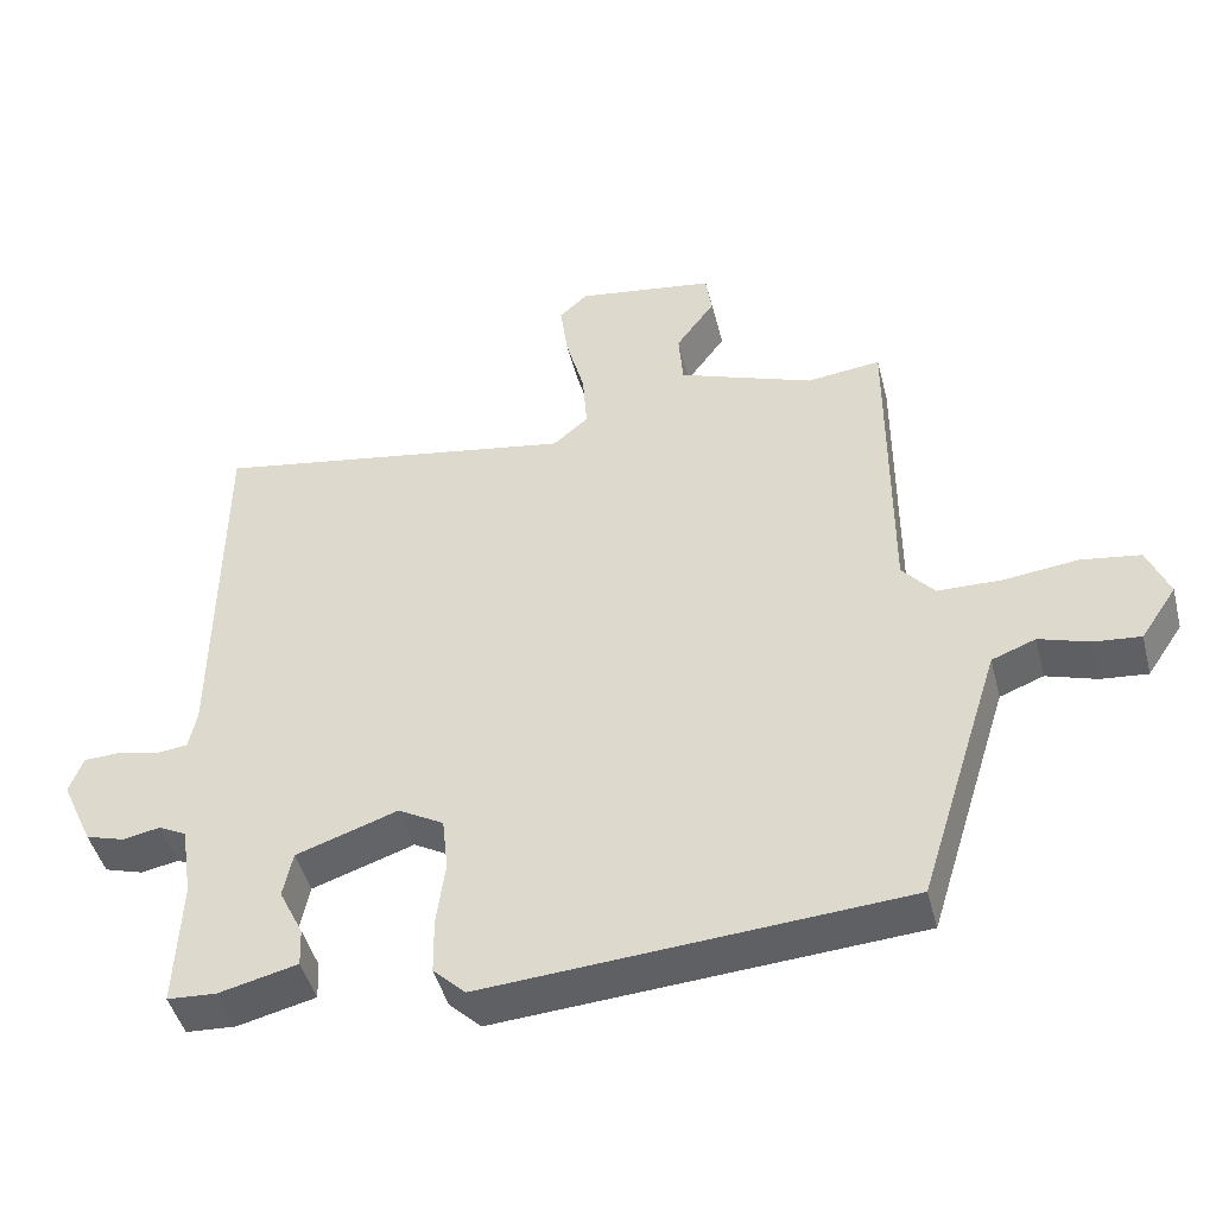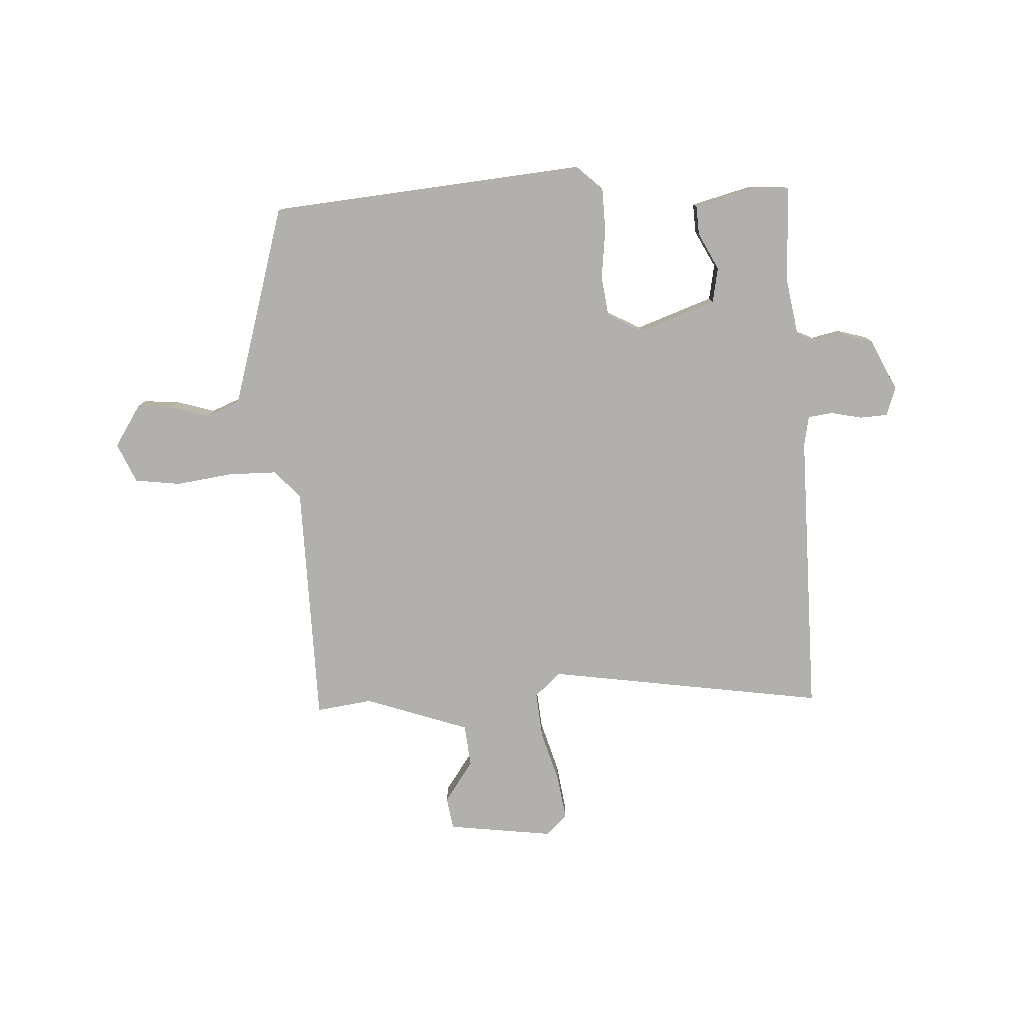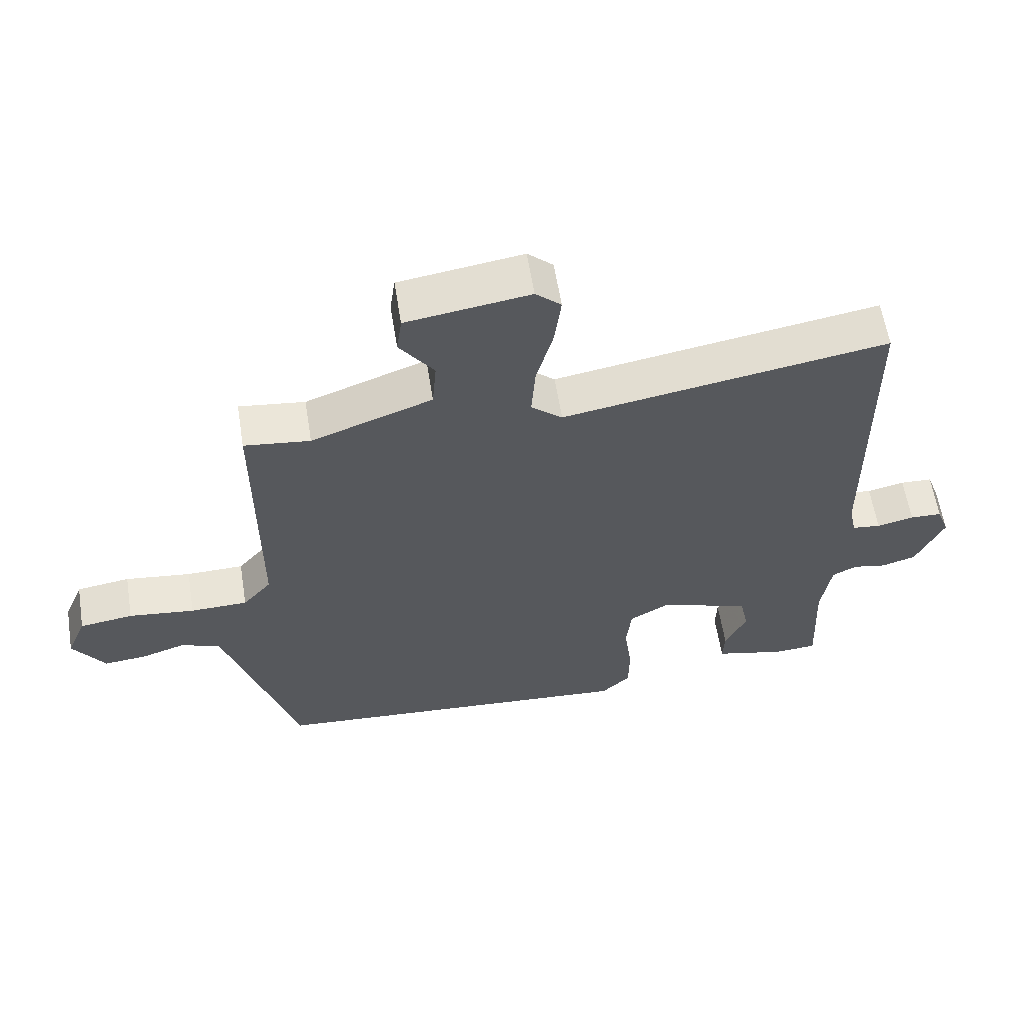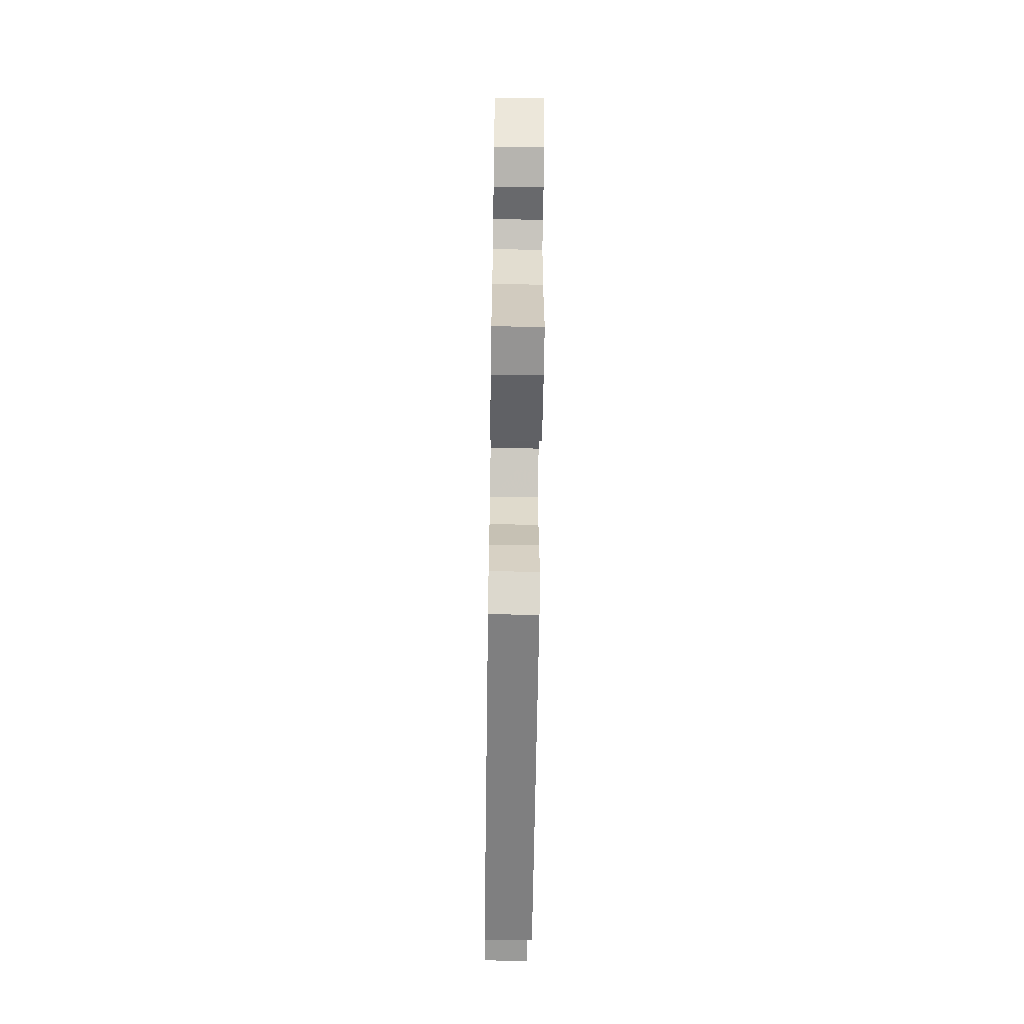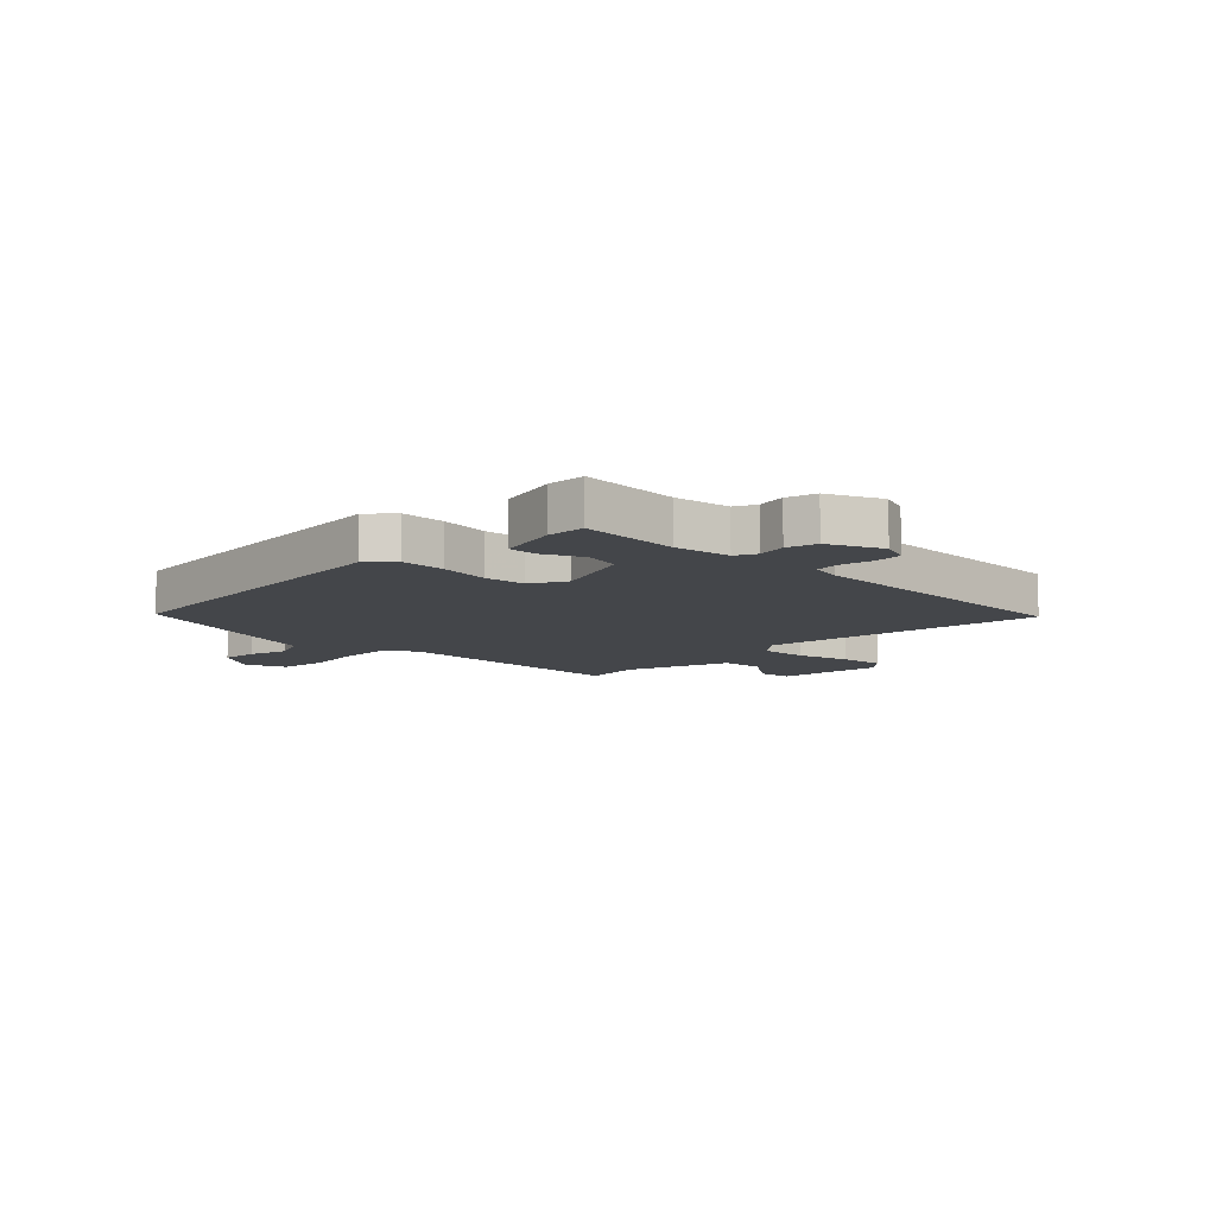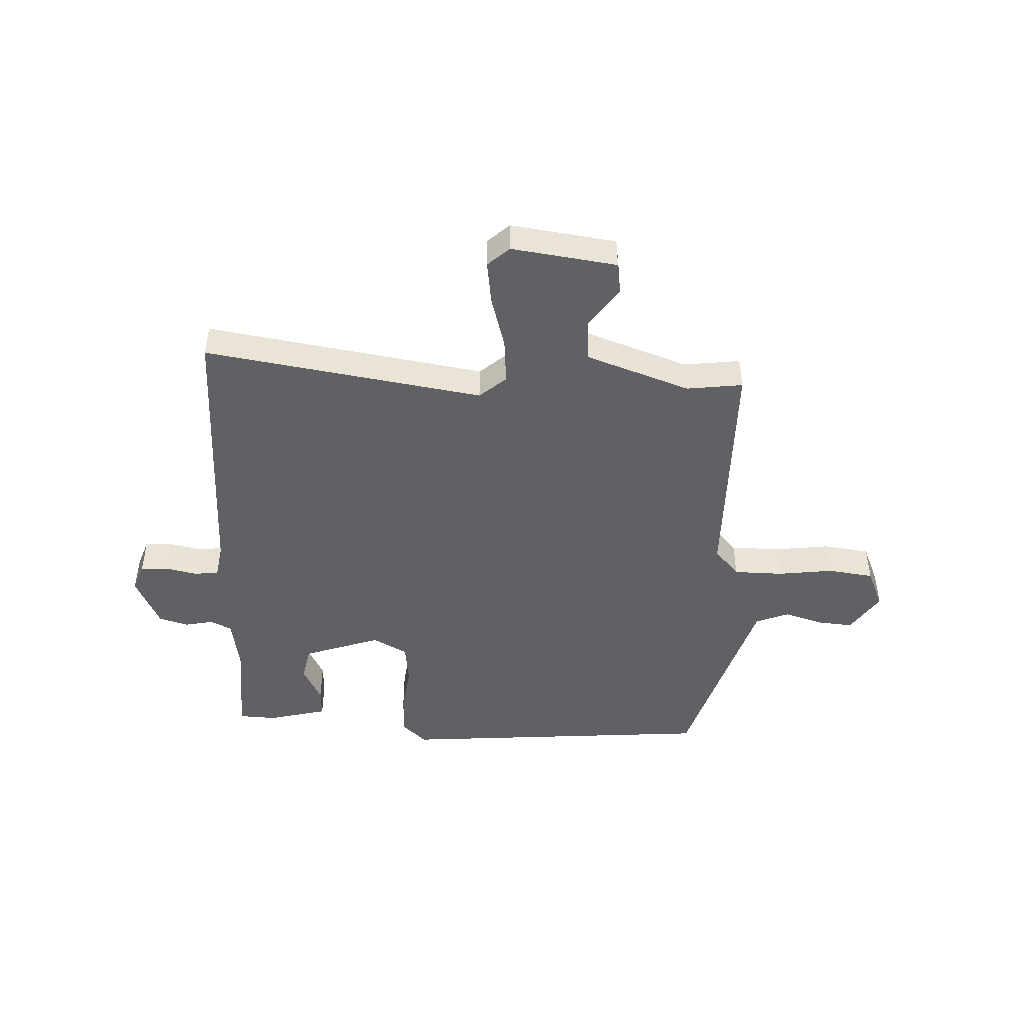
<metadata>
{"format":"obj","ext":"obj","renderer":"f3d","projection":"perspective","resolution":1024,"background":"white","views":[{"elev":-45.6,"azim":14.3,"up":"+Z"},{"elev":-78.6,"azim":-176.1,"up":"+Y"},{"elev":60.0,"azim":170.9,"up":"+Z"},{"elev":-63.8,"azim":-90.8,"up":"+Z"},{"elev":-9.8,"azim":-134.4,"up":"+Y"},{"elev":-46.5,"azim":-2.0,"up":"+Y"}]}
</metadata>
<code>
v -0.496 0.07 0.54
v 0.003 0.07 0.456
v 0.051 0.07 0.497
v 0.045 0.07 0.58
v 0.019 0.07 0.675
v 0.009 0.07 0.754
v 0.048 0.07 0.789
v 0.237 0.07 0.761
v 0.245 0.07 0.703
v 0.192 0.07 0.63
v 0.198 0.07 0.554
v 0.384 0.07 0.486
v 0.485 0.07 0.498
v 0.485 0.07 0.063
v 0.529 0.07 0.012
v 0.617 0.07 0.01
v 0.718 0.07 0.022
v 0.8 0.07 0.01
v 0.83 0.07 -0.062
v 0.781 0.07 -0.135
v 0.717 0.07 -0.129
v 0.648 0.07 -0.107
v 0.588 0.07 -0.13
v 0.547 0.07 -0.261
v 0.476 0.07 -0.49
v -0.095 0.07 -0.531
v -0.139 0.07 -0.489
v -0.14 0.07 -0.411
v -0.128 0.07 -0.323
v -0.136 0.07 -0.249
v -0.198 0.07 -0.214
v -0.337 0.07 -0.261
v -0.35 0.07 -0.324
v -0.317 0.07 -0.391
v -0.315 0.07 -0.444
v -0.422 0.07 -0.47
v -0.489 0.07 -0.466
v -0.481 0.07 -0.289
v -0.496 0.07 -0.19
v -0.534 0.07 -0.171
v -0.585 0.07 -0.181
v -0.638 0.07 -0.165
v -0.681 0.07 -0.071
v -0.662 0.07 -0.02
v -0.613 0.07 -0.018
v -0.556 0.07 -0.031
v -0.512 0.07 -0.026
v -0.501 0.07 0.028
v -0.496 0 0.54
v 0.003 0 0.456
v 0.051 0 0.497
v 0.045 0 0.58
v 0.019 0 0.675
v 0.009 0 0.754
v 0.048 0 0.789
v 0.237 0 0.761
v 0.245 0 0.703
v 0.192 0 0.63
v 0.198 0 0.554
v 0.384 0 0.486
v 0.485 0 0.498
v 0.485 0 0.063
v 0.529 0 0.012
v 0.617 0 0.01
v 0.718 0 0.022
v 0.8 0 0.01
v 0.83 0 -0.062
v 0.781 0 -0.135
v 0.717 0 -0.129
v 0.648 0 -0.107
v 0.588 0 -0.13
v 0.547 0 -0.261
v 0.476 0 -0.49
v -0.095 0 -0.531
v -0.139 0 -0.489
v -0.14 0 -0.411
v -0.128 0 -0.323
v -0.136 0 -0.249
v -0.198 0 -0.214
v -0.337 0 -0.261
v -0.35 0 -0.324
v -0.317 0 -0.391
v -0.315 0 -0.444
v -0.422 0 -0.47
v -0.489 0 -0.466
v -0.481 0 -0.289
v -0.496 0 -0.19
v -0.534 0 -0.171
v -0.585 0 -0.181
v -0.638 0 -0.165
v -0.681 0 -0.071
v -0.662 0 -0.02
v -0.613 0 -0.018
v -0.556 0 -0.031
v -0.512 0 -0.026
v -0.501 0 0.028
f 44 45 46
f 43 44 46
f 42 43 46
f 41 42 46
f 40 41 46
f 39 40 46 47
f 38 39 47 48
f 36 37 38
f 35 36 38
f 34 35 38
f 33 34 38
f 38 48 1
f 33 38 1
f 32 33 1
f 27 28 29
f 26 27 29
f 25 26 29
f 24 25 29
f 23 24 29 30
f 22 23 30 31
f 20 21 22
f 19 20 22
f 18 19 22
f 17 18 22
f 16 17 22
f 15 16 22 31
f 12 13 14
f 11 12 14
f 8 9 10
f 7 8 10
f 6 7 10
f 5 6 10
f 4 5 10
f 3 4 10 11
f 2 3 11 14
f 1 2 14
f 32 1 14
f 31 32 14
f 14 15 31
f 94 93 92
f 94 92 91
f 94 91 90
f 94 90 89
f 94 89 88
f 95 94 88 87
f 96 95 87 86
f 86 85 84
f 86 84 83
f 86 83 82
f 86 82 81
f 49 96 86
f 49 86 81
f 49 81 80
f 77 76 75
f 77 75 74
f 77 74 73
f 77 73 72
f 78 77 72 71
f 79 78 71 70
f 70 69 68
f 70 68 67
f 70 67 66
f 70 66 65
f 70 65 64
f 79 70 64 63
f 62 61 60
f 62 60 59
f 58 57 56
f 58 56 55
f 58 55 54
f 58 54 53
f 58 53 52
f 59 58 52 51
f 62 59 51 50
f 62 50 49
f 62 49 80
f 62 80 79
f 79 63 62
f 1 49 50 2
f 2 50 51 3
f 3 51 52 4
f 4 52 53 5
f 5 53 54 6
f 6 54 55 7
f 7 55 56 8
f 8 56 57 9
f 9 57 58 10
f 10 58 59 11
f 11 59 60 12
f 12 60 61 13
f 13 61 62 14
f 14 62 63 15
f 15 63 64 16
f 16 64 65 17
f 17 65 66 18
f 18 66 67 19
f 19 67 68 20
f 20 68 69 21
f 21 69 70 22
f 22 70 71 23
f 23 71 72 24
f 24 72 73 25
f 25 73 74 26
f 26 74 75 27
f 27 75 76 28
f 28 76 77 29
f 29 77 78 30
f 30 78 79 31
f 31 79 80 32
f 32 80 81 33
f 33 81 82 34
f 34 82 83 35
f 35 83 84 36
f 36 84 85 37
f 37 85 86 38
f 38 86 87 39
f 39 87 88 40
f 40 88 89 41
f 41 89 90 42
f 42 90 91 43
f 43 91 92 44
f 44 92 93 45
f 45 93 94 46
f 46 94 95 47
f 47 95 96 48
f 48 96 49 1

</code>
